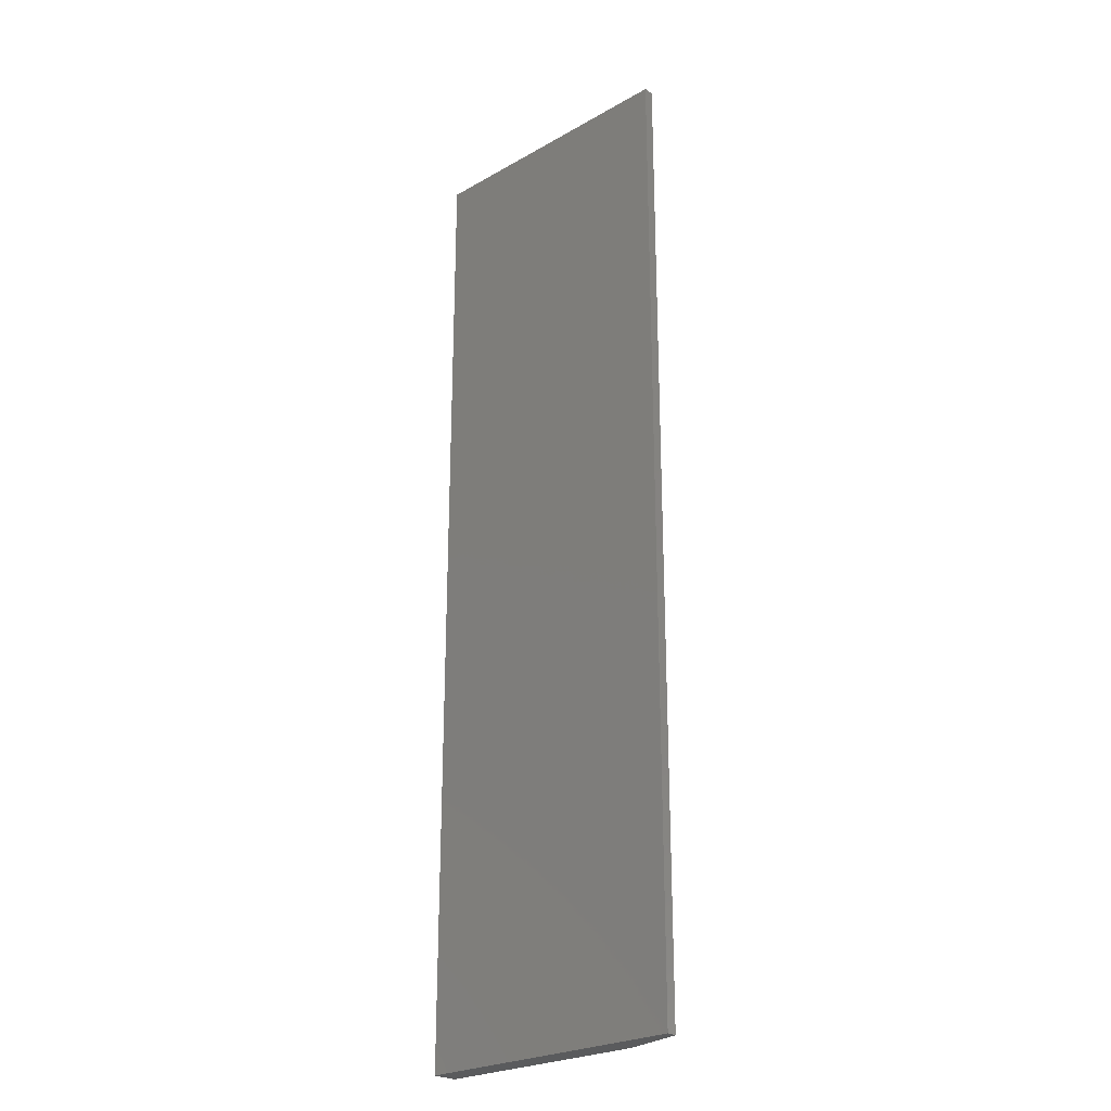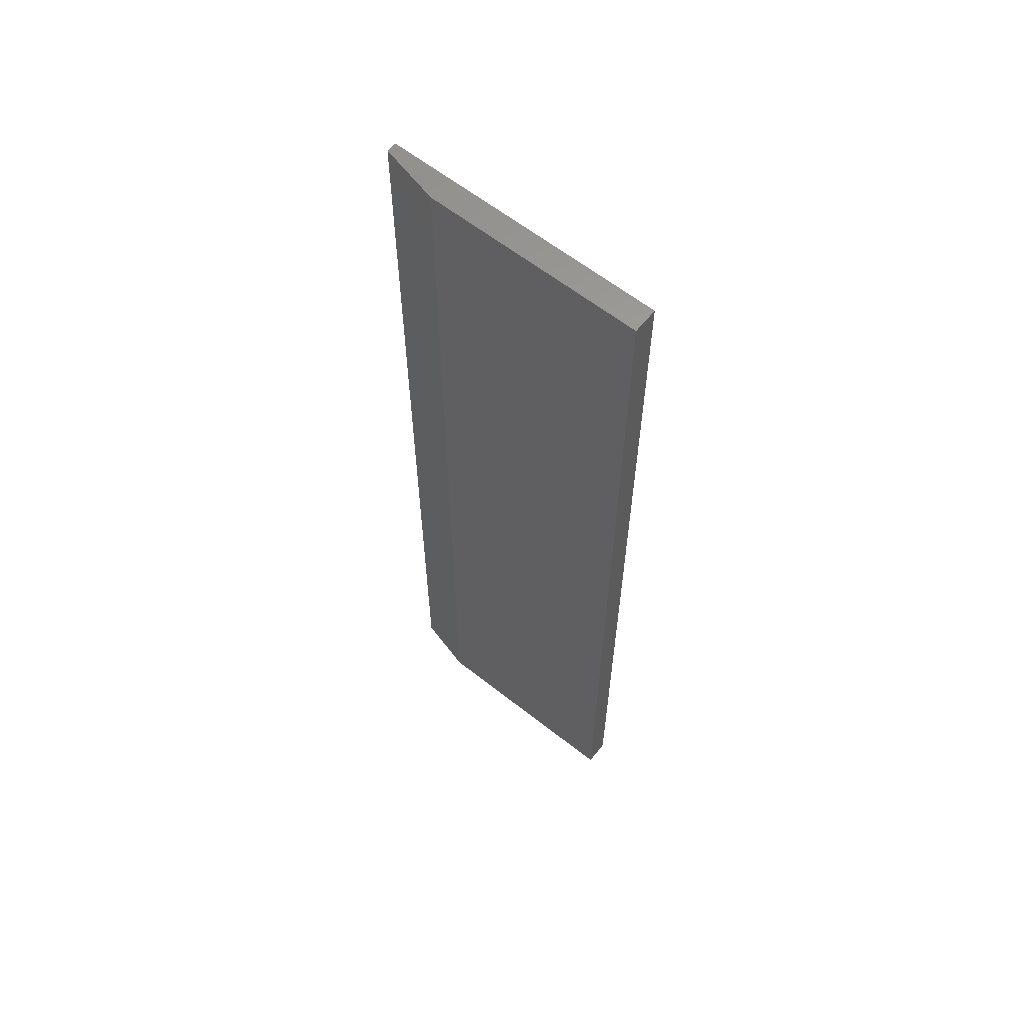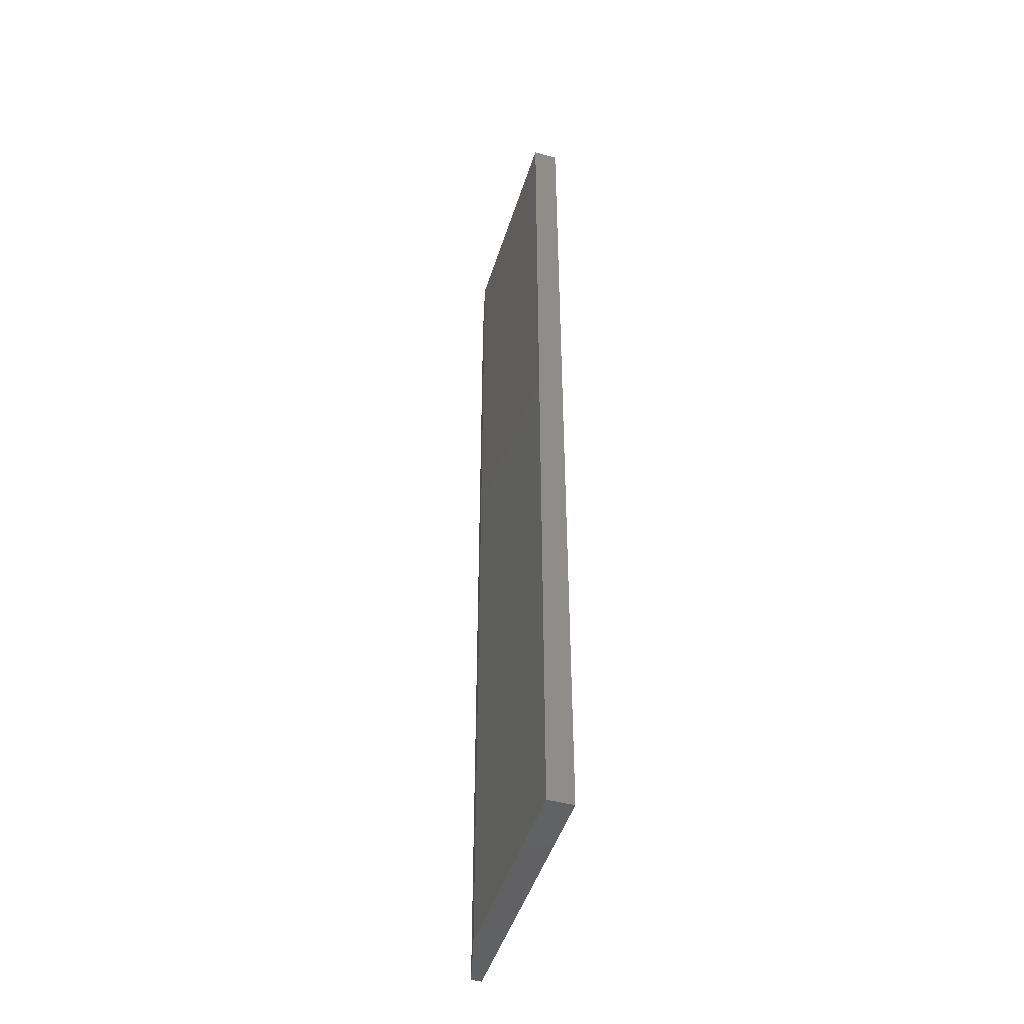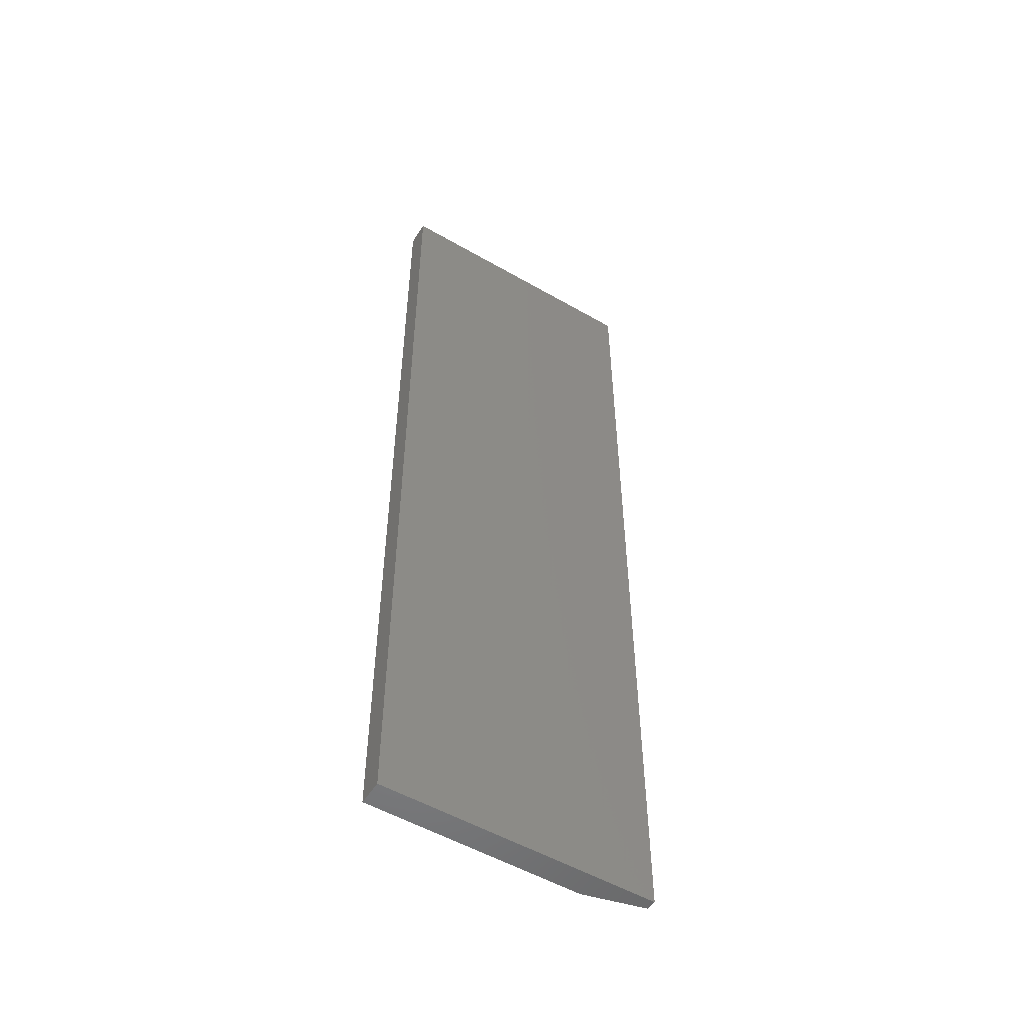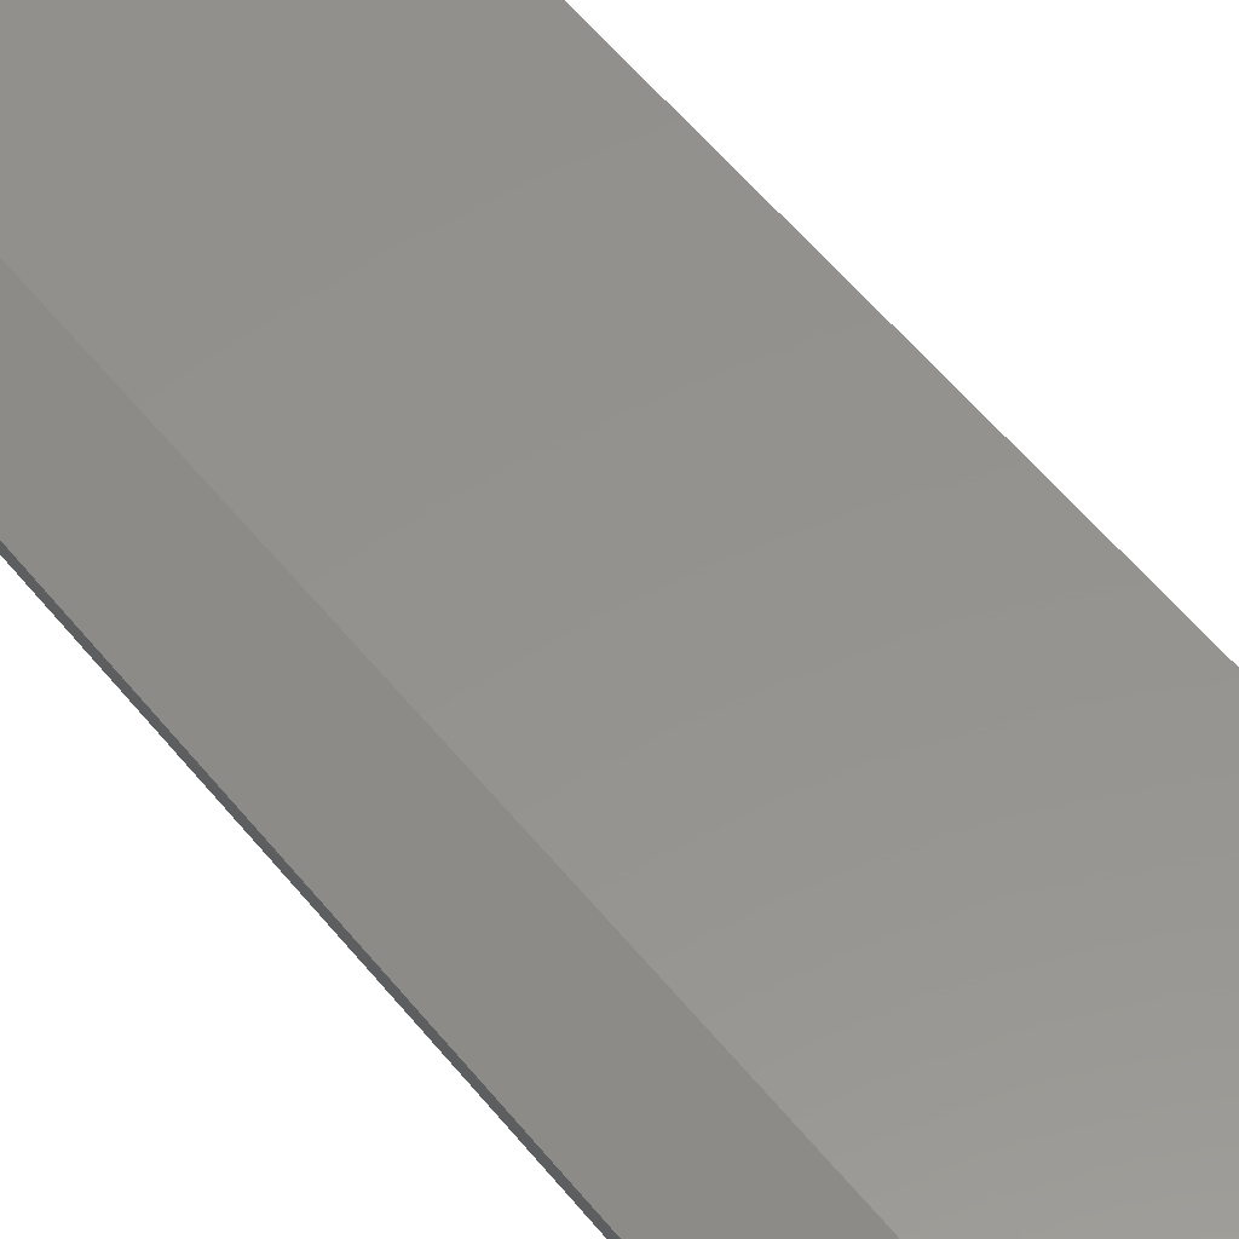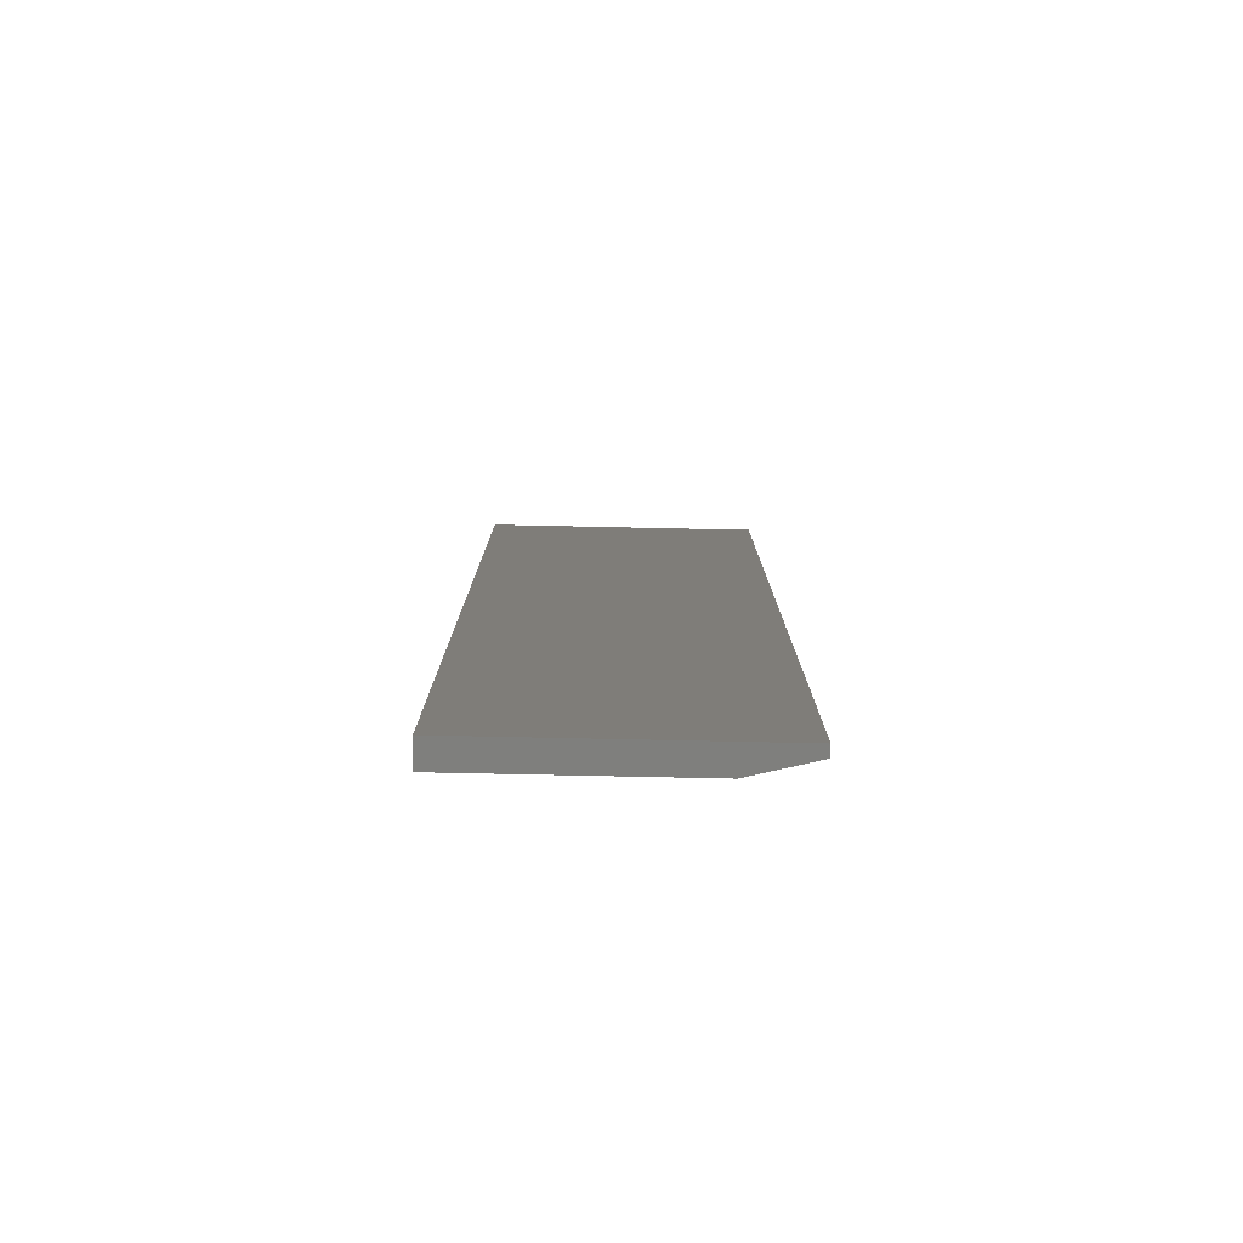
<metadata>
{"format":"stl","ext":"stl","renderer":"f3d","projection":"perspective","resolution":1024,"background":"white","views":[{"elev":-25.1,"azim":42.5,"up":"+Z"},{"elev":61.7,"azim":-141.3,"up":"+Z"},{"elev":-46.5,"azim":-106.9,"up":"+Z"},{"elev":-53.3,"azim":-31.6,"up":"+Z"},{"elev":56.4,"azim":141.7,"up":"+Y"},{"elev":-79.3,"azim":-1.2,"up":"+Z"}]}
</metadata>
<code>
# stl→obj: 10 verts, 16 faces
v -0.2109 0 -0.75
v -0.2109 1.665e-16 0.75
v 0.1216 1.846e-17 -0.75
v 0.1216 1.85e-16 0.75
v -0.2109 -0.03906 0.75
v 0.2154 -0.03906 0.75
v 0.2154 -0.02344 0.75
v 0.2154 -0.03906 -0.75
v 0.2154 -0.02344 -0.75
v -0.2109 -0.03906 -0.75
f 1 2 3
f 3 2 4
f 2 5 4
f 4 5 6
f 4 6 7
f 8 9 6
f 6 9 7
f 10 1 8
f 8 1 3
f 8 3 9
f 9 3 7
f 7 3 4
f 10 8 5
f 5 8 6
f 5 2 10
f 10 2 1

</code>
